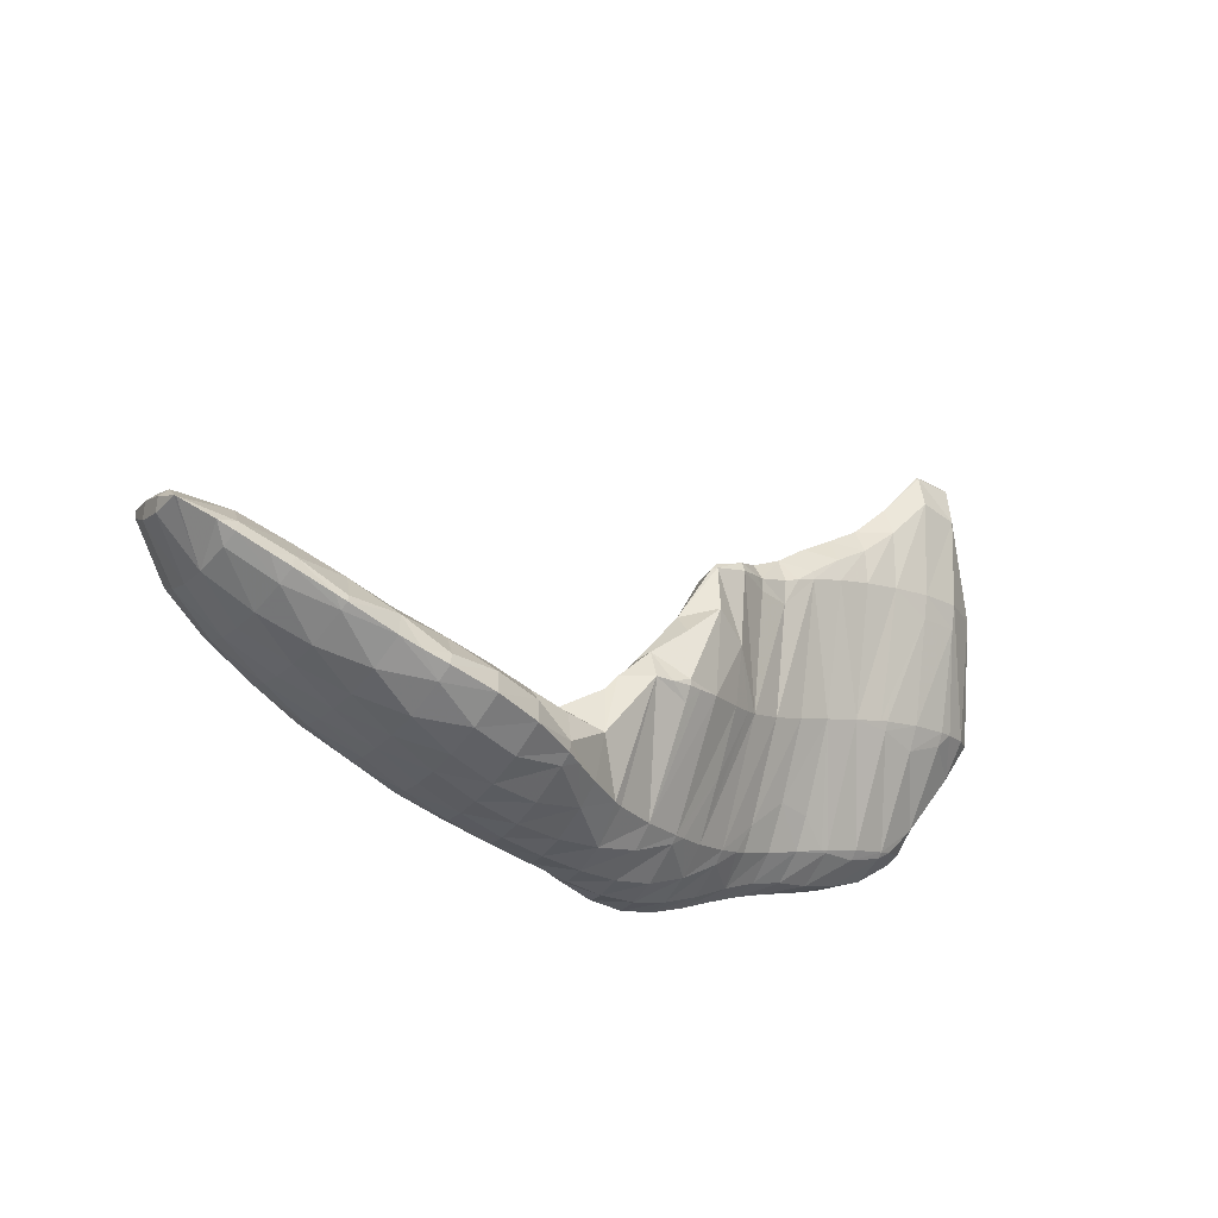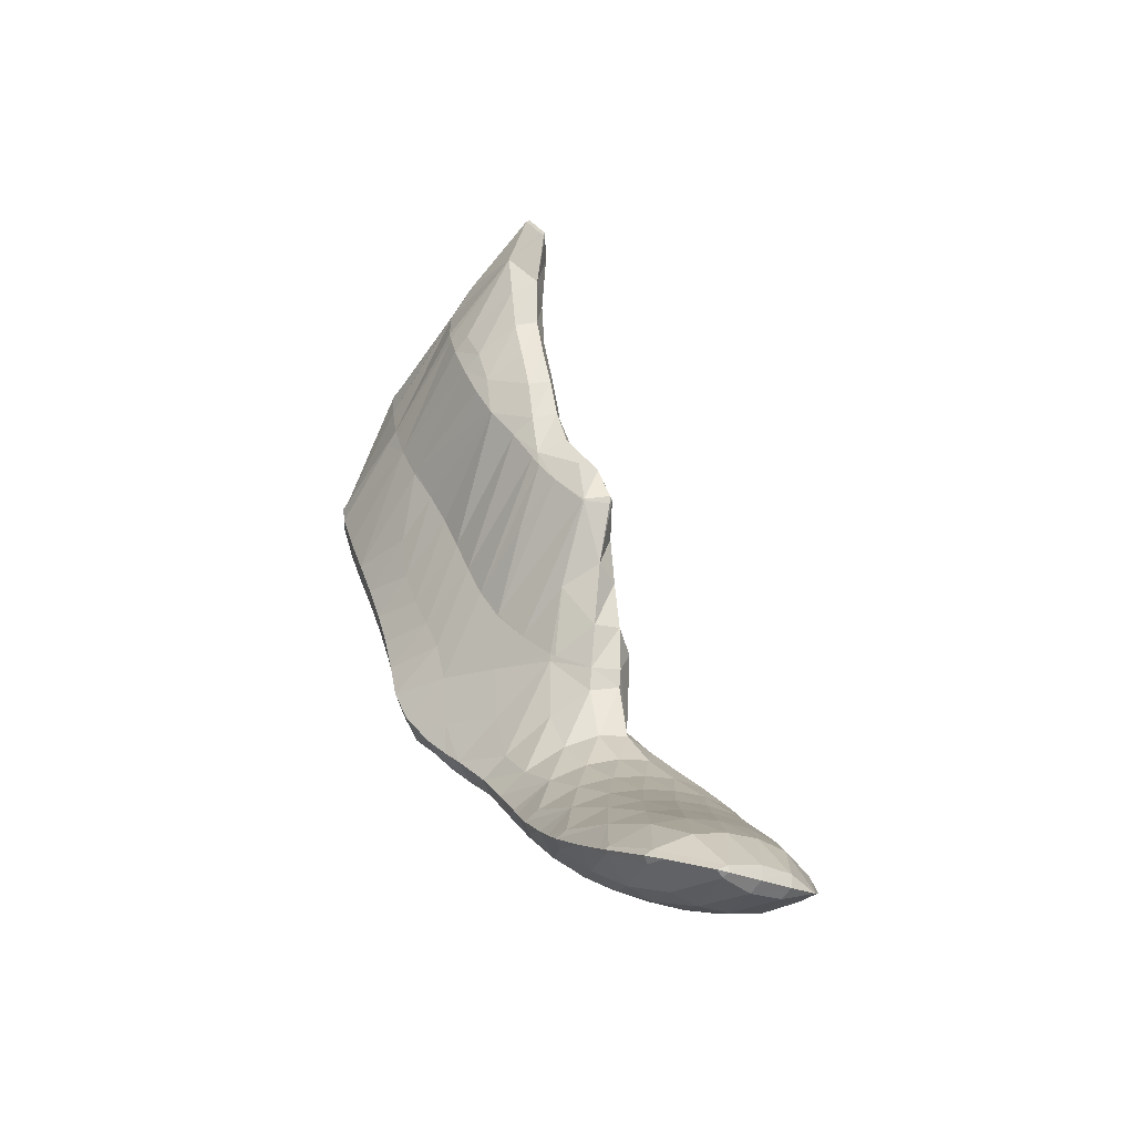
<metadata>
{"format":"obj","ext":"obj","renderer":"f3d","projection":"perspective","resolution":1024,"background":"white","views":[{"elev":-34.6,"azim":-53.7,"up":"+Y"},{"elev":23.4,"azim":-126.3,"up":"+Y"}]}
</metadata>
<code>
v 230.6 190.5 90.15
v 230.5 190.1 90.95
v 230.8 190.1 89.94
v 231.2 190.5 89.04
v 231 190.9 89.28
v 231.5 191.1 88.3
v 231.4 191.3 88.41
v 231.6 191.4 88.15
v 231.3 189.4 91.86
v 231.8 189.1 92.19
v 231.9 188.9 91.64
v 232.2 188.7 90.47
v 230.5 190 91.02
v 232.6 188.9 89.48
v 232.9 189.3 88.6
v 233.3 189.9 87.82
v 233.1 191.3 87.43
v 233.7 190.9 87.26
v 233.7 191.1 87.21
v 232.6 188.6 92.73
v 233.1 188.3 93.07
v 233.3 188.1 92.5
v 233.6 187.8 91.28
v 234 187.9 90.24
v 234.3 188.2 89.3
v 234.7 188.6 88.44
v 235.1 189.2 87.69
v 235.5 190.4 87.18
v 235.5 190.5 87.15
v 234.2 187.8 93.64
v 234.6 187.7 93.8
v 234.6 187.5 93.53
v 235 187.1 92.22
v 235.4 187.1 91.14
v 235.8 187.3 90.16
v 236.2 187.6 89.25
v 236.6 188.1 88.42
v 237 188.8 87.72
v 235.9 190.3 87.2
v 237.2 189.7 87.45
v 236.1 187.2 94.36
v 236.3 186.7 93.29
v 236.7 186.5 92.13
v 237.1 186.6 91.11
v 237.5 186.8 90.17
v 238 187.1 89.28
v 238.4 187.7 88.49
v 238.8 188.7 87.9
v 238.9 189 87.82
v 236.8 187 94.64
v 237.6 186.8 94.98
v 237.7 186.5 94.48
v 238.1 186 93.21
v 238.5 186 92.14
v 238.9 186.1 91.17
v 239.3 186.4 90.25
v 239.8 186.7 89.4
v 240.2 187.4 88.68
v 239.6 188.7 88.05
v 240.5 188.3 88.36
v 239.1 186.5 95.45
v 239.4 185.9 94.4
v 239.8 185.6 93.24
v 240.2 185.6 92.23
v 240.6 185.8 91.28
v 241.1 186 90.4
v 241.5 186.4 89.6
v 242 187.3 89
v 242.1 187.8 88.9
v 240.8 186.3 95.55
v 241 185.7 94.54
v 241.5 185.4 93.39
v 241.9 185.4 92.39
v 242.4 185.5 91.46
v 242.8 185.8 90.61
v 243.3 186.3 89.88
v 243.1 187.4 89.29
v 243.7 187.3 89.52
v 242.6 186.3 95.27
v 242.7 186 94.9
v 243.1 185.5 93.65
v 243.6 185.3 92.61
v 244 185.4 91.69
v 244.5 185.6 90.86
v 245 186.2 90.22
v 245.2 186.9 90.03
v 243.3 186.3 95.1
v 244.5 186.4 94.78
v 244.7 185.9 94.05
v 245.2 185.4 92.9
v 245.6 185.4 91.95
v 246.1 185.6 91.14
v 246.6 186.2 90.54
v 246.8 186.8 90.4
v 245.9 186.5 94.47
v 246.3 186.5 94.4
v 246.7 185.7 93.24
v 247.1 185.4 92.22
v 247.6 185.5 91.38
v 248.1 186 90.72
v 248.4 186.7 90.44
v 247.9 186.7 94.29
v 248.1 186.1 93.6
v 248.6 185.6 92.5
v 249 185.6 91.62
v 249.5 185.8 90.89
v 249.1 186.8 90.37
v 249.9 186.5 90.37
v 250 186.9 90.28
v 249.4 187 94.24
v 249.5 186.8 94.03
v 250 186 92.82
v 250.4 185.8 91.89
v 250.8 185.9 91.11
v 251.2 186.4 90.49
v 251.4 187.2 90.26
v 249.9 187.1 94.2
v 250.9 187.4 94.11
v 251.2 186.6 93.21
v 251.7 186.3 92.2
v 252 186.3 91.39
v 252.4 186.7 90.76
v 252.6 187.7 90.52
v 252.3 187.8 94.03
v 252.4 187.5 93.67
v 252.9 186.9 92.56
v 253.2 186.9 91.73
v 253.5 187.3 91.13
v 253.7 188.2 90.99
v 253.2 188.2 94
v 253.6 188.3 93.98
v 254.1 187.5 92.94
v 254.4 187.5 92.07
v 254.6 188 91.5
v 254.7 188.7 91.43
v 254.9 188.8 94.12
v 255.2 188.1 93.27
v 255.6 188 92.4
v 255.8 188.7 91.85
v 255.8 189.3 91.81
v 256.1 189.3 94.48
v 256.5 188.6 93.54
v 256.7 188.6 92.69
v 256.9 189.2 92.17
v 256.9 189.8 92.14
v 257 189.6 94.9
v 257.3 189.7 94.99
v 257.3 189.6 94.92
v 257.7 188.9 93.77
v 257.9 189 92.98
v 258.1 189.7 92.47
v 258 190.4 92.45
v 258.5 190.1 95.39
v 258.6 189.9 95.12
v 259 189.4 94.06
v 259.2 189.5 93.3
v 259.3 190.3 92.81
v 259.2 190.9 92.78
v 259.8 190.6 95.64
v 259.9 190.4 95.47
v 260.2 190 94.44
v 260.4 190.2 93.7
v 260.4 190.9 93.22
v 260.4 191.3 93.18
v 260.3 190.7 95.66
v 261.2 191.1 95.45
v 261.4 190.9 95.02
v 261.5 191.2 94.3
v 261.1 191.5 93.56
v 261.5 191.6 94.08
v 261.6 191.3 95.2
v 261.7 191.5 94.47
v 230.9 190.8 90.33
v 231.2 191.2 89.49
v 231.5 191.4 88.5
v 231.9 189.6 92.04
v 232.3 190.5 91.42
v 232.7 191 90.62
v 233 191.3 89.71
v 233.4 191.5 88.7
v 233.7 191.3 87.48
v 233.3 188.8 92.93
v 233.7 189.8 92.33
v 234.1 190.4 91.54
v 234.5 190.8 90.65
v 234.8 191 89.68
v 235.2 191 88.59
v 235.5 190.6 87.28
v 234.7 188 93.75
v 235.1 189 93.22
v 235.5 189.7 92.45
v 235.9 190.1 91.57
v 236.3 190.3 90.62
v 236.6 190.5 89.58
v 237 190.2 88.39
v 236.4 188.2 94.07
v 236.8 188.9 93.37
v 237.2 189.4 92.52
v 237.7 189.7 91.59
v 238.1 189.8 90.59
v 238.4 189.8 89.48
v 238.8 189.3 88.17
v 237.7 187.3 94.88
v 238.1 188.3 94.3
v 238.6 188.8 93.51
v 239 189.1 92.61
v 239.4 189.3 91.64
v 239.8 189.3 90.59
v 240.2 189 89.4
v 239.4 187.5 95.17
v 239.8 188.2 94.49
v 240.2 188.6 93.66
v 240.7 188.9 92.74
v 241.1 188.9 91.74
v 241.6 188.8 90.64
v 242 188.1 89.34
v 241.1 187.3 95.29
v 241.5 188.1 94.66
v 241.9 188.5 93.85
v 242.3 188.7 92.93
v 242.8 188.6 91.9
v 243.3 188.2 90.73
v 242.7 186.8 95.23
v 243.1 188.1 94.83
v 243.5 188.7 94.16
v 243.9 188.8 93.25
v 244.4 188.5 92.16
v 244.9 187.7 90.88
v 244.6 188.1 95.03
v 244.8 189.8 94.86
v 245.3 189.8 93.92
v 245.9 188.9 92.62
v 246.5 187.6 91.15
v 245.1 190.3 95.14
v 245.8 190.3 96.07
v 245.7 190.4 94.27
v 247 190.5 93.65
v 247 190.4 93.48
v 247.8 188.3 91.74
v 246.4 190.4 96.26
v 247.1 190.5 96.43
v 247.2 190 96.17
v 247.2 190.6 93.59
v 248.5 190.7 93.4
v 249 189.6 92.49
v 249.8 187.6 90.84
v 247.7 190.6 96.45
v 248.5 190.8 96.47
v 250 191.1 93.29
v 250 191.1 93.29
v 250.9 188.7 91.52
v 250.5 189.3 95.18
v 249.9 191.2 96.28
v 251.2 191.5 93.41
v 252 189.5 91.96
v 250.8 191.5 96.15
v 251.3 191.7 96.08
v 252.4 192 93.64
v 253.1 189.9 92.24
v 253.5 189.1 94.43
v 252.6 192.2 96.12
v 253.5 192.5 93.9
v 254.2 190.3 92.48
v 253.8 192.7 96.34
v 254.5 190.3 94.99
v 254.6 193 94.13
v 255.3 190.9 92.81
v 254.9 193.1 96.66
v 255.8 190.3 95.1
v 255.8 193.6 94.29
v 256.3 191.9 93.32
v 256.1 193.5 97.1
v 257 194.1 94.37
v 257 194 94.33
v 257.1 193.8 97.53
v 257.3 193.9 97.64
v 257.4 193.6 97.48
v 257.1 194.1 94.39
v 258.2 194.6 94.61
v 258.6 194.2 98.04
v 258.9 193.4 97.58
v 259.1 194.8 94.93
v 259.6 194.4 94.76
v 259.4 194.9 95.05
v 260 194.5 98.3
v 260.1 194.1 98.04
v 261 191.7 96.2
v 260.6 195.2 95.7
v 260.5 194.6 98.33
v 261.4 194.9 98.27
v 261.8 193.8 97.3
v 262.1 193.8 96.47
v 261.8 195.4 96.51
v 261.6 195.4 96.34
v 262.2 195.1 97.99
v 262.4 195.4 97.29
v 246 191.4 95.75
v 246.4 191.6 94.93
v 247.1 190.7 96.46
v 247.1 192.5 96.37
v 247.3 193.4 95.86
v 247.9 192.6 94.64
v 248.2 193.7 96.96
v 248 195.2 96.77
v 248.1 195.3 96.95
v 248.4 195.4 95.99
v 250 191.1 93.31
v 248.5 195.4 95.97
v 249.6 193.2 96.78
v 249.2 195.6 97.27
v 249.8 195.8 95.72
v 250.5 194.1 94.68
v 250.5 195.7 97.06
v 250.1 196 97.18
v 250.4 196.1 97.12
v 250.6 196.1 95.63
v 251.1 196.3 95.64
v 251.7 195.8 97.16
v 251.6 196.6 97.34
v 252.3 196.8 95.66
v 252 196.8 97.58
v 252.6 197 97.83
v 253.5 197.3 95.57
v 253.7 197.4 98.24
v 255.2 196 95.06
v 253.6 197.3 95.57
v 254.7 197.8 95.69
v 254.9 197.8 98.62
v 257 194.2 94.42
v 255.8 198.2 95.95
v 257.1 194.6 97.87
v 256.1 198.1 99.04
v 257 198.6 96.31
v 257.6 197.6 99.26
v 257.3 198.3 99.53
v 257.8 198.8 96.68
v 258.2 198.9 96.86
v 259 197.8 99.58
v 258.7 198.5 99.86
v 259.3 199 97.7
v 260.4 198.8 99.51
v 260.3 198.9 99.53
v 260.8 198.1 98.4
v 260.2 199 98.77
v 259.5 199 97.85
v 248.1 195.4 96.87
v 248.5 195.4 96.02
v 249.2 196 97.17
v 249.4 196.4 96.5
v 250.5 196.8 96.77
v 251 196.5 95.81
v 251.6 197.5 97.09
v 251.9 197.4 96.27
v 252.5 197.3 97.84
v 252.5 198.4 97.52
v 252.9 198.3 96.76
v 253.6 198.2 98.28
v 253.6 199.1 97.93
v 253.9 199.1 97.19
v 254.5 198.2 96.04
v 254.6 199 98.73
v 254.6 199.9 98.4
v 254.9 199.9 97.64
v 255.6 198.8 96.43
v 255.6 200.1 99.35
v 255.6 201.1 99.1
v 256 200.8 98.23
v 256.8 199.1 96.73
v 256.5 201.5 100.2
v 256.4 202.6 100
v 256.4 202.6 100.1
v 256.5 202.6 99.94
v 257 201.7 98.85
v 258 201.5 100.5
v 257.8 202.7 100.4
v 257.9 202.8 100.3
v 258.9 200.2 98.36
v 257.9 202.8 100.4
v 256.4 202.7 100.1
v 257.8 202.8 100.4
g foo
f 3 2 1
f 4 3 1
f 5 4 1
f 6 4 5
f 7 6 5
f 6 7 8
f 11 10 9
f 12 11 9
f 13 12 9
f 2 12 13
f 3 12 2
f 14 12 3
f 14 4 15
f 14 3 4
f 15 6 16
f 15 4 6
f 17 6 8
f 18 6 17
f 16 6 18
f 18 17 19
f 22 21 20
f 10 22 20
f 11 22 10
f 23 22 11
f 23 12 24
f 23 11 12
f 24 14 25
f 24 12 14
f 25 15 26
f 25 14 15
f 26 16 27
f 26 15 16
f 27 18 28
f 27 16 18
f 28 18 19
f 29 28 19
f 32 31 30
f 21 32 30
f 22 32 21
f 33 32 22
f 33 23 34
f 33 22 23
f 34 24 35
f 34 23 24
f 35 25 36
f 35 24 25
f 36 26 37
f 36 25 26
f 37 27 38
f 37 26 27
f 40 28 39
f 38 28 40
f 27 28 38
f 28 29 39
f 32 42 41
f 31 32 41
f 42 33 43
f 42 32 33
f 43 34 44
f 43 33 34
f 44 35 45
f 44 34 35
f 45 36 46
f 45 35 36
f 46 37 47
f 46 36 37
f 47 38 48
f 47 37 38
f 48 38 40
f 49 48 40
f 52 51 50
f 41 52 50
f 42 52 41
f 53 52 42
f 53 43 54
f 53 42 43
f 54 44 55
f 54 43 44
f 55 45 56
f 55 44 45
f 56 46 57
f 56 45 46
f 57 47 58
f 57 46 47
f 60 48 59
f 58 48 60
f 47 48 58
f 48 49 59
f 52 62 61
f 51 52 61
f 62 53 63
f 62 52 53
f 63 54 64
f 63 53 54
f 64 55 65
f 64 54 55
f 65 56 66
f 65 55 56
f 66 57 67
f 66 56 57
f 67 58 68
f 67 57 58
f 68 58 60
f 69 68 60
f 62 71 70
f 61 62 70
f 71 63 72
f 71 62 63
f 72 64 73
f 72 63 64
f 73 65 74
f 73 64 65
f 74 66 75
f 74 65 66
f 75 67 76
f 75 66 67
f 78 68 77
f 76 68 78
f 67 68 76
f 68 69 77
f 71 80 79
f 70 71 79
f 80 72 81
f 80 71 72
f 81 73 82
f 81 72 73
f 82 74 83
f 82 73 74
f 83 75 84
f 83 74 75
f 84 76 85
f 84 75 76
f 85 76 78
f 86 85 78
f 80 87 79
f 87 89 88
f 80 89 87
f 81 89 80
f 89 82 90
f 89 81 82
f 90 83 91
f 90 82 83
f 91 84 92
f 91 83 84
f 92 85 93
f 92 84 85
f 93 85 86
f 94 93 86
f 89 95 88
f 95 97 96
f 89 97 95
f 90 97 89
f 97 91 98
f 97 90 91
f 98 92 99
f 98 91 92
f 99 93 100
f 99 92 93
f 100 93 94
f 101 100 94
f 97 103 102
f 96 97 102
f 103 98 104
f 103 97 98
f 104 99 105
f 104 98 99
f 105 100 106
f 105 99 100
f 107 100 101
f 108 100 107
f 106 100 108
f 108 107 109
f 103 111 110
f 102 103 110
f 111 104 112
f 111 103 104
f 112 105 113
f 112 104 105
f 113 106 114
f 113 105 106
f 114 108 115
f 114 106 108
f 115 108 109
f 116 115 109
f 111 117 110
f 117 119 118
f 111 119 117
f 112 119 111
f 119 113 120
f 119 112 113
f 120 114 121
f 120 113 114
f 121 115 122
f 121 114 115
f 122 115 116
f 123 122 116
f 119 125 124
f 118 119 124
f 125 120 126
f 125 119 120
f 126 121 127
f 126 120 121
f 127 122 128
f 127 121 122
f 128 122 123
f 129 128 123
f 125 130 124
f 130 132 131
f 125 132 130
f 126 132 125
f 132 127 133
f 132 126 127
f 133 128 134
f 133 127 128
f 134 128 129
f 135 134 129
f 132 137 136
f 131 132 136
f 137 133 138
f 137 132 133
f 138 134 139
f 138 133 134
f 139 134 135
f 140 139 135
f 137 142 141
f 136 137 141
f 142 138 143
f 142 137 138
f 143 139 144
f 143 138 139
f 144 139 140
f 145 144 140
f 148 147 146
f 141 148 146
f 142 148 141
f 149 148 142
f 149 143 150
f 149 142 143
f 150 144 151
f 150 143 144
f 151 144 145
f 152 151 145
f 148 154 153
f 147 148 153
f 154 149 155
f 154 148 149
f 155 150 156
f 155 149 150
f 156 151 157
f 156 150 151
f 157 151 152
f 158 157 152
f 154 160 159
f 153 154 159
f 160 155 161
f 160 154 155
f 161 156 162
f 161 155 156
f 162 157 163
f 162 156 157
f 163 157 158
f 164 163 158
f 160 165 159
f 165 167 166
f 160 167 165
f 161 167 160
f 167 162 168
f 167 161 162
f 170 163 169
f 168 163 170
f 162 163 168
f 163 164 169
f 167 171 166
f 167 168 172
f 171 167 172
f 168 170 172
f 1 2 173
f 5 1 173
f 174 5 173
f 7 5 174
f 175 7 174
f 8 7 175
f 9 10 176
f 13 9 176
f 177 13 176
f 13 173 2
f 177 173 13
f 178 173 177
f 174 178 179
f 174 173 178
f 175 179 180
f 175 174 179
f 8 181 17
f 175 181 8
f 180 181 175
f 19 17 181
f 20 21 182
f 20 176 10
f 182 176 20
f 183 176 182
f 177 183 184
f 177 176 183
f 178 184 185
f 178 177 184
f 179 185 186
f 179 178 185
f 180 186 187
f 180 179 186
f 181 187 188
f 181 180 187
f 29 19 181
f 188 29 181
f 30 31 189
f 30 182 21
f 189 182 30
f 190 182 189
f 183 190 191
f 183 182 190
f 184 191 192
f 184 183 191
f 185 192 193
f 185 184 192
f 186 193 194
f 186 185 193
f 187 194 195
f 187 186 194
f 39 195 40
f 188 195 39
f 187 195 188
f 39 29 188
f 31 41 196
f 189 31 196
f 190 196 197
f 190 189 196
f 191 197 198
f 191 190 197
f 192 198 199
f 192 191 198
f 193 199 200
f 193 192 199
f 194 200 201
f 194 193 200
f 195 201 202
f 195 194 201
f 49 40 195
f 202 49 195
f 50 51 203
f 50 196 41
f 203 196 50
f 204 196 203
f 197 204 205
f 197 196 204
f 198 205 206
f 198 197 205
f 199 206 207
f 199 198 206
f 200 207 208
f 200 199 207
f 201 208 209
f 201 200 208
f 59 209 60
f 202 209 59
f 201 209 202
f 59 49 202
f 51 61 210
f 203 51 210
f 204 210 211
f 204 203 210
f 205 211 212
f 205 204 211
f 206 212 213
f 206 205 212
f 207 213 214
f 207 206 213
f 208 214 215
f 208 207 214
f 209 215 216
f 209 208 215
f 69 60 209
f 216 69 209
f 61 70 217
f 210 61 217
f 211 217 218
f 211 210 217
f 212 218 219
f 212 211 218
f 213 219 220
f 213 212 219
f 214 220 221
f 214 213 220
f 215 221 222
f 215 214 221
f 77 222 78
f 216 222 77
f 215 222 216
f 77 69 216
f 70 79 223
f 217 70 223
f 218 223 224
f 218 217 223
f 219 224 225
f 219 218 224
f 220 225 226
f 220 219 225
f 221 226 227
f 221 220 226
f 222 227 228
f 222 221 227
f 86 78 222
f 228 86 222
f 79 87 223
f 88 223 87
f 229 223 88
f 224 223 229
f 225 229 230
f 225 224 229
f 226 230 231
f 226 225 230
f 227 231 232
f 227 226 231
f 228 232 233
f 228 227 232
f 94 86 228
f 233 94 228
f 88 95 229
f 230 229 234
f 235 234 229
f 95 235 229
f 235 95 96
f 231 230 236
f 230 234 236
f 238 236 237
f 238 231 236
f 238 232 231
f 233 238 239
f 233 232 238
f 101 94 233
f 239 101 233
f 242 241 240
f 235 242 240
f 235 102 242
f 235 96 102
f 243 238 237
f 245 243 244
f 245 238 243
f 245 239 238
f 101 246 107
f 239 246 101
f 245 246 239
f 109 107 246
f 242 247 241
f 102 247 242
f 102 248 247
f 102 110 248
f 249 245 244
f 251 249 250
f 251 245 249
f 251 246 245
f 116 109 246
f 251 116 246
f 252 110 117
f 253 110 252
f 248 110 253
f 117 118 252
f 255 251 254
f 251 250 254
f 123 116 251
f 255 123 251
f 252 256 253
f 118 256 252
f 118 257 256
f 118 124 257
f 259 255 258
f 255 254 258
f 129 123 255
f 259 129 255
f 260 124 130
f 261 124 260
f 257 124 261
f 130 131 260
f 263 259 262
f 259 258 262
f 135 129 259
f 263 135 259
f 260 265 264
f 261 260 264
f 131 136 260
f 136 265 260
f 267 263 266
f 263 262 266
f 140 135 263
f 267 140 263
f 265 269 268
f 264 265 268
f 136 141 265
f 141 269 265
f 271 267 270
f 267 266 270
f 145 140 267
f 271 145 267
f 146 268 269
f 147 268 146
f 272 268 147
f 141 146 269
f 274 271 273
f 271 270 273
f 152 145 271
f 274 152 271
f 277 276 275
f 272 277 275
f 272 153 277
f 272 147 153
f 278 274 273
f 278 152 274
f 279 152 278
f 158 152 279
f 277 281 280
f 276 277 280
f 153 159 277
f 159 281 277
f 284 283 282
f 283 279 282
f 164 279 283
f 158 279 164
f 281 286 285
f 280 281 285
f 287 159 165
f 287 281 159
f 287 286 281
f 165 166 287
f 284 169 283
f 284 170 169
f 284 288 170
f 169 164 283
f 286 289 285
f 289 291 290
f 286 291 289
f 287 291 286
f 292 166 171
f 292 287 166
f 292 291 287
f 171 293 292
f 171 294 293
f 171 172 294
f 170 288 294
f 172 170 294
f 291 295 290
f 291 292 296
f 295 291 296
f 292 293 296
f 234 235 297
f 236 234 297
f 298 236 297
f 237 236 298
f 240 241 299
f 240 297 235
f 299 297 240
f 300 297 299
f 298 300 301
f 298 297 300
f 237 302 243
f 298 302 237
f 301 302 298
f 244 243 302
f 241 247 299
f 248 299 247
f 303 299 248
f 300 299 303
f 301 305 304
f 301 303 305
f 301 300 303
f 302 301 306
f 301 304 306
f 307 249 244
f 308 307 244
f 302 308 244
f 306 308 302
f 250 249 307
f 248 253 309
f 303 248 309
f 303 309 305
f 309 310 305
f 312 307 311
f 307 308 311
f 254 250 307
f 312 254 307
f 253 256 309
f 309 256 257
f 310 309 257
f 313 310 257
f 314 310 313
f 314 313 315
f 316 312 311
f 316 254 312
f 317 254 316
f 258 254 317
f 257 261 318
f 313 257 318
f 313 318 315
f 318 319 315
f 258 320 262
f 258 317 320
f 318 322 321
f 261 322 318
f 264 322 261
f 319 318 321
f 262 323 266
f 262 320 323
f 268 322 264
f 268 324 322
f 270 326 325
f 270 323 326
f 270 266 323
f 325 326 327
f 272 324 268
f 272 328 324
f 273 270 329
f 270 325 329
f 329 325 327
f 330 329 327
f 275 276 331
f 332 275 331
f 332 272 275
f 332 328 272
f 278 273 329
f 329 279 278
f 330 279 329
f 333 279 330
f 276 280 334
f 331 276 334
f 331 334 332
f 334 335 332
f 282 336 284
f 336 337 284
f 279 333 336
f 282 279 336
f 280 285 338
f 334 280 338
f 334 338 335
f 338 339 335
f 284 340 288
f 284 337 340
f 285 289 338
f 338 289 290
f 339 338 290
f 341 339 290
f 342 339 341
f 341 343 342
f 343 344 342
f 294 343 293
f 294 344 343
f 294 345 344
f 288 340 345
f 294 288 345
f 290 295 341
f 295 296 343
f 341 295 343
f 296 293 343
f 304 305 346
f 306 304 346
f 347 306 346
f 308 306 347
f 305 310 348
f 346 305 348
f 347 348 349
f 347 346 348
f 311 308 347
f 349 311 347
f 310 314 348
f 315 348 314
f 350 348 315
f 349 348 350
f 311 351 316
f 349 351 311
f 350 351 349
f 317 316 351
f 315 319 352
f 350 315 352
f 351 352 353
f 351 350 352
f 320 317 351
f 353 320 351
f 321 322 354
f 321 352 319
f 354 352 321
f 355 352 354
f 353 355 356
f 353 352 355
f 323 320 353
f 356 323 353
f 322 324 357
f 354 322 357
f 355 357 358
f 355 354 357
f 356 358 359
f 356 355 358
f 323 360 326
f 356 360 323
f 359 360 356
f 327 326 360
f 324 328 361
f 357 324 361
f 358 361 362
f 358 357 361
f 359 362 363
f 359 358 362
f 360 363 364
f 360 359 363
f 330 327 360
f 364 330 360
f 328 332 365
f 361 328 365
f 362 365 366
f 362 361 365
f 363 366 367
f 363 362 366
f 364 367 368
f 364 363 367
f 333 330 364
f 368 333 364
f 332 335 369
f 365 332 369
f 366 371 370
f 366 369 371
f 366 365 369
f 373 370 372
f 373 366 370
f 373 367 366
f 336 373 337
f 368 373 336
f 367 373 368
f 336 333 368
f 335 339 374
f 369 335 374
f 369 374 371
f 374 375 371
f 377 373 376
f 373 372 376
f 340 337 373
f 377 340 373
f 339 342 374
f 374 378 375
f 342 378 374
f 344 378 342
f 376 345 377
f 378 345 376
f 344 345 378
f 345 340 377
f 370 371 379
f 372 370 379
f 371 375 380
f 379 371 380
f 376 372 379
f 380 376 379
f 375 378 380
f 378 376 380
g

</code>
